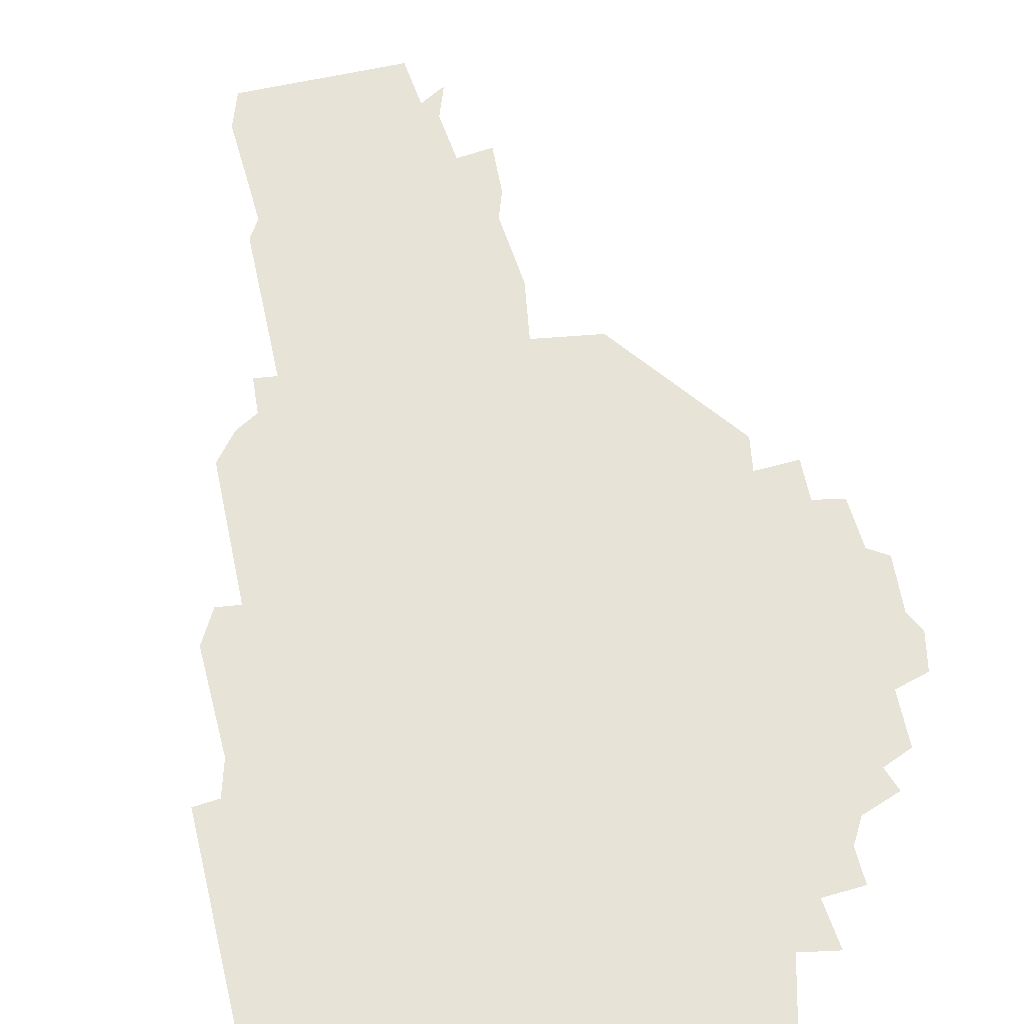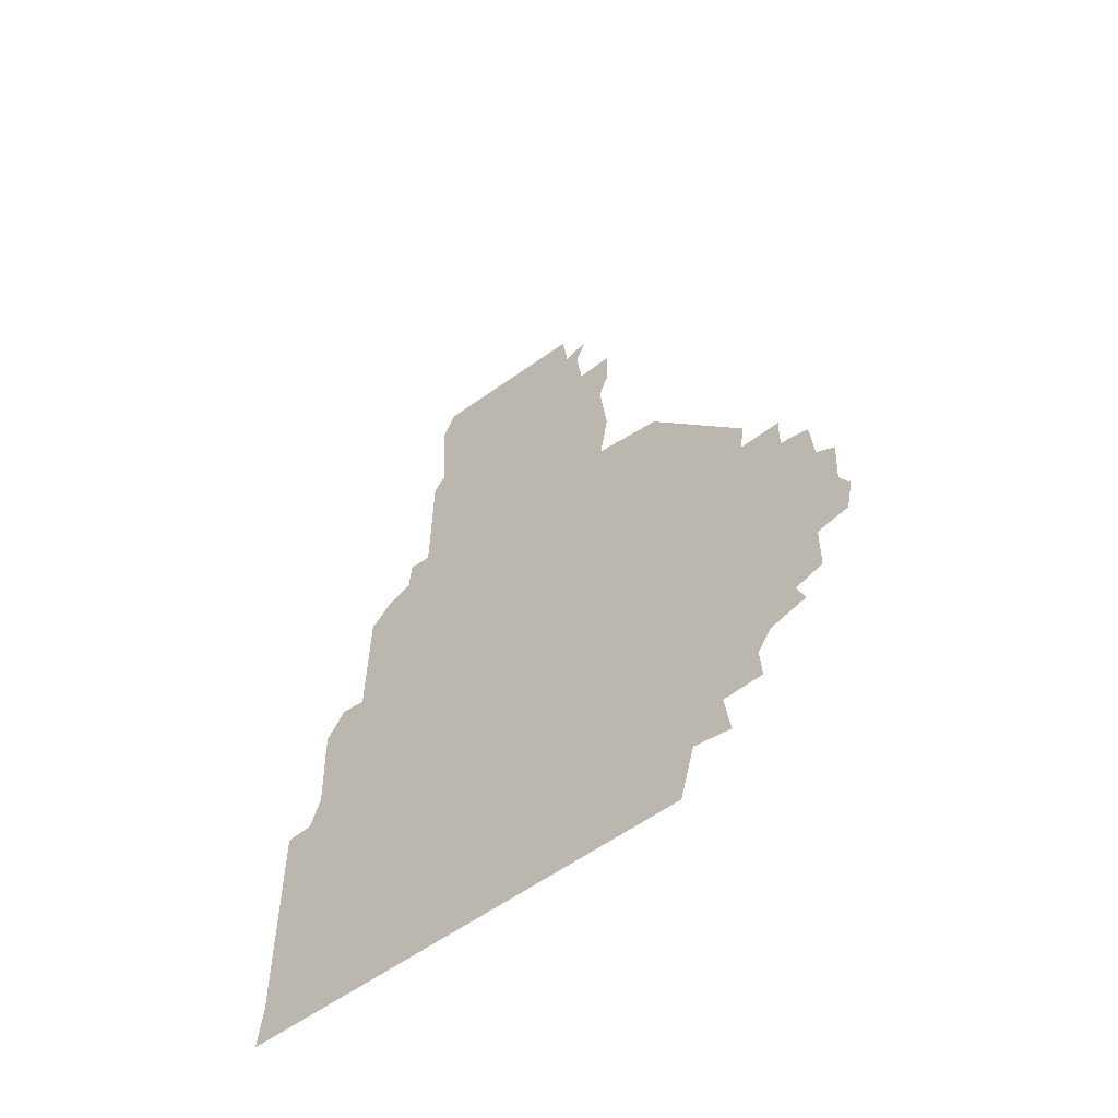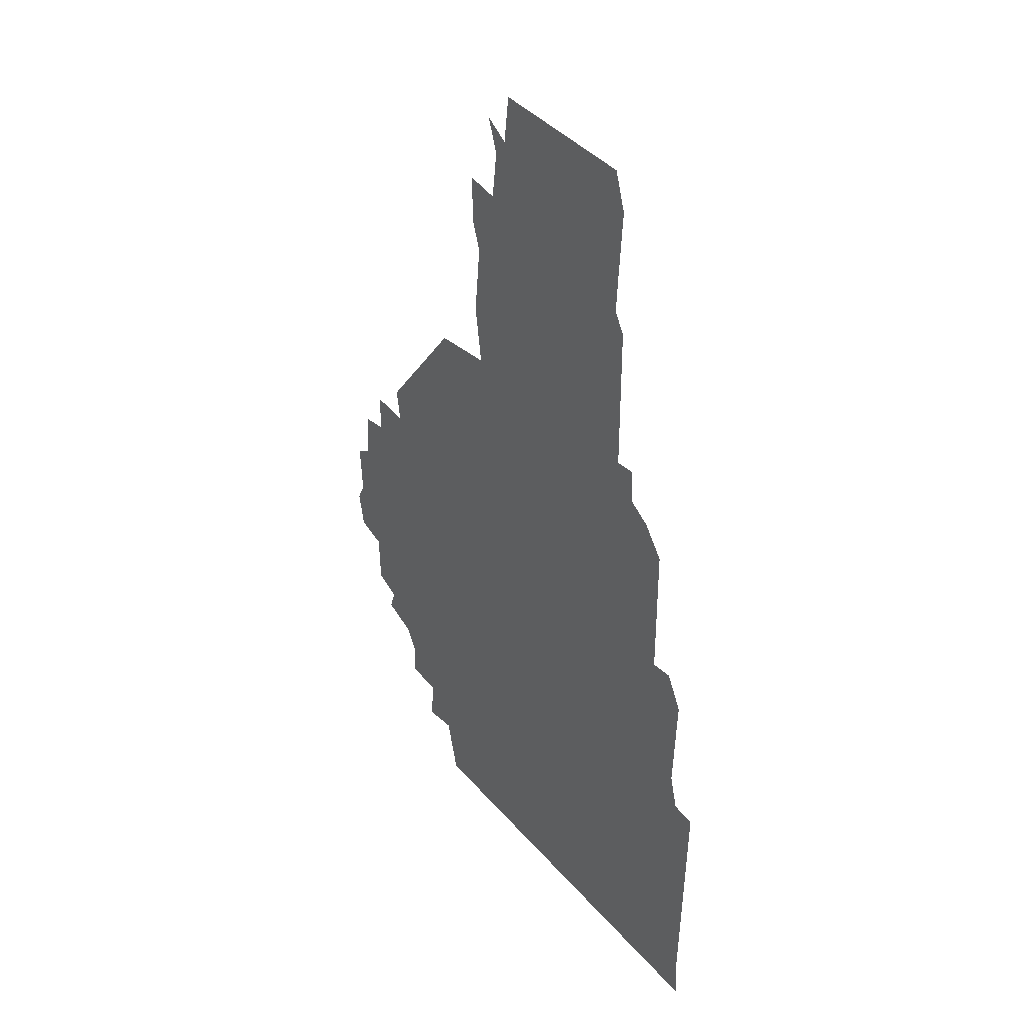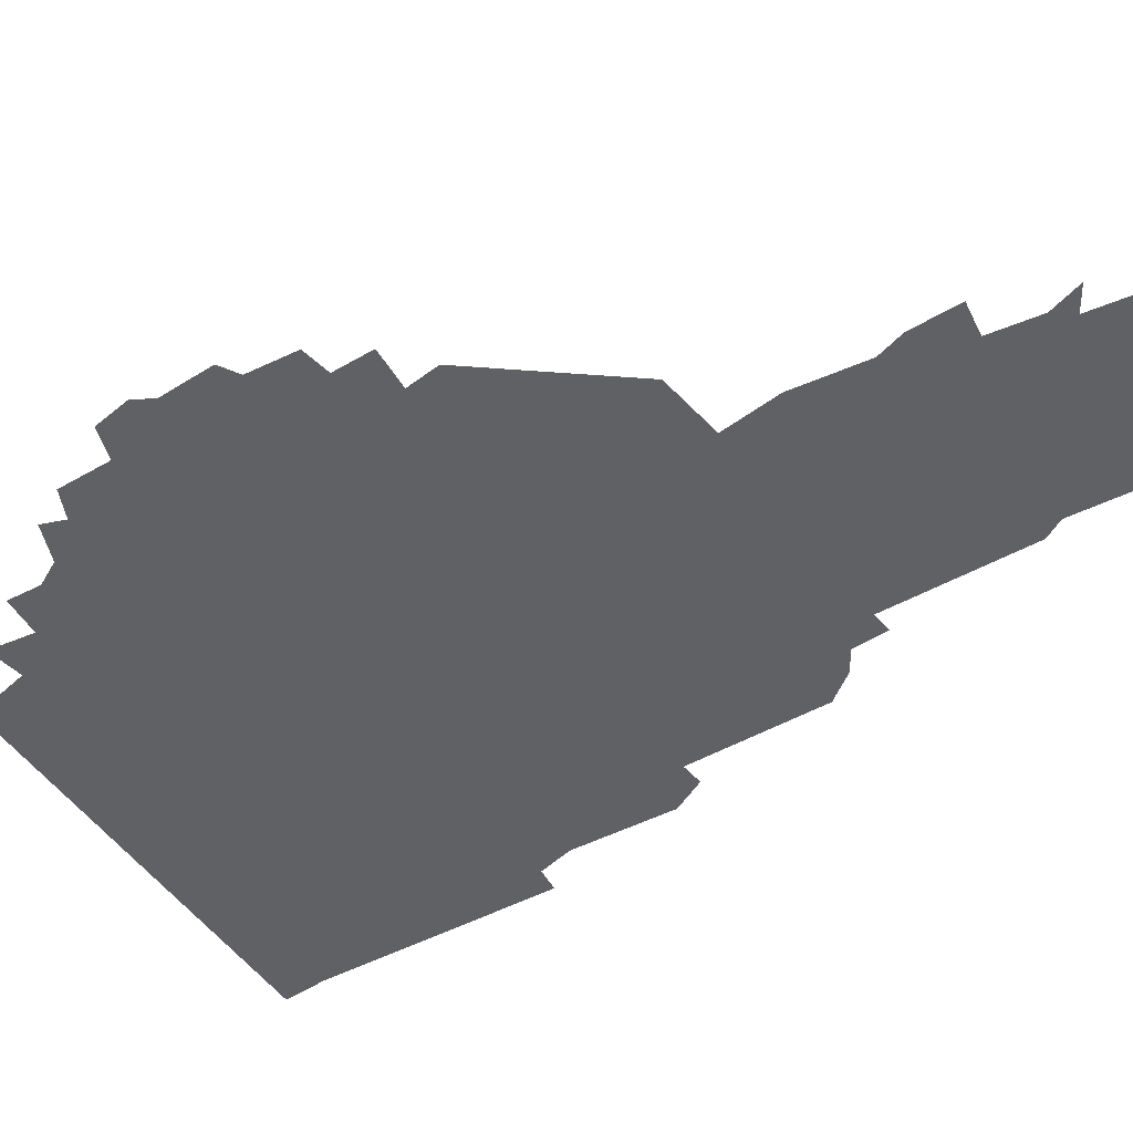
<metadata>
{"format":"obj","ext":"obj","renderer":"f3d","projection":"perspective","resolution":1024,"background":"white","views":[{"elev":61.7,"azim":167.4,"up":"+Y"},{"elev":-60.0,"azim":-143.9,"up":"+Z"},{"elev":40.0,"azim":53.7,"up":"+Z"},{"elev":-47.7,"azim":-57.9,"up":"+Y"}]}
</metadata>
<code>
o Plane
v -0.2949 0 -1
v 0.4689 0 -1
v 0.4618 0 -0.9215
v 0.4698 0 -0.4946
v 0.4264 0 -0.4903
v 0.4097 0 -0.429
v 0.4162 0 -0.2438
v 0.3843 0 -0.185
v 0.3432 0 -0.1898
v 0.341 0 0.05986
v 0.3016 0 0.1099
v 0.2626 0 0.1333
v 0.2589 0 0.1973
v 0.2205 0 0.1929
v 0.2191 0 0.4586
v 0.1985 0 0.4929
v 0.2019 0 0.5609
v 0.2092 0 0.6852
v 0.1875 0 0.751
v -0.09624 0 0.752
v -0.1068 0 0.6637
v -0.1511 0 0.6898
v -0.1306 0 0.6308
v -0.1413 0 0.5414
v -0.2033 0 0.5493
v -0.1998 0 0.46
v -0.1833 0 0.4103
v -0.1964 0 0.279
v -0.1813 0 0.1734
v -0.2987 0 0.1568
v -0.4734 0 -0.07518
v -0.4643 0 -0.1351
v -0.5391 0 -0.1312
v -0.5375 0 -0.2032
v -0.5897 0 -0.2133
v -0.5954 0 -0.3015
v -0.6289 0 -0.3224
v -0.6233 0 -0.4186
v -0.6415 0 -0.4544
v -0.6289 0 -0.5201
v -0.5716 0 -0.5369
v -0.5696 0 -0.6312
v -0.5194 0 -0.6524
v -0.5338 0 -0.6927
v -0.4681 0 -0.7173
v -0.444 0 -0.76
v -0.4463 0 -0.8201
v -0.3769 0 -0.8247
v -0.3861 0 -0.9057
v -0.3208 0 -0.8943
f 16 24 27
f 1 2 3
f 3 4 5
f 6 7 9
f 7 8 9
f 3 5 50
f 5 6 48
f 50 1 3
f 48 49 50
f 46 47 48
f 43 44 45
f 45 46 48
f 48 50 5
f 43 45 32
f 45 48 6
f 32 45 9
f 41 42 43
f 39 40 41
f 36 37 38
f 38 39 41
f 41 43 32
f 6 9 45
f 9 10 12
f 10 11 12
f 12 13 14
f 36 38 41
f 34 35 36
f 32 33 34
f 30 31 32
f 27 28 14
f 28 29 14
f 29 30 32
f 32 34 41
f 34 36 41
f 9 12 29
f 12 14 29
f 14 15 27
f 15 16 27
f 17 18 21
f 18 19 21
f 16 17 24
f 19 20 21
f 21 22 23
f 24 25 26
f 21 23 24
f 17 21 24
f 32 9 29
f 24 26 27

</code>
